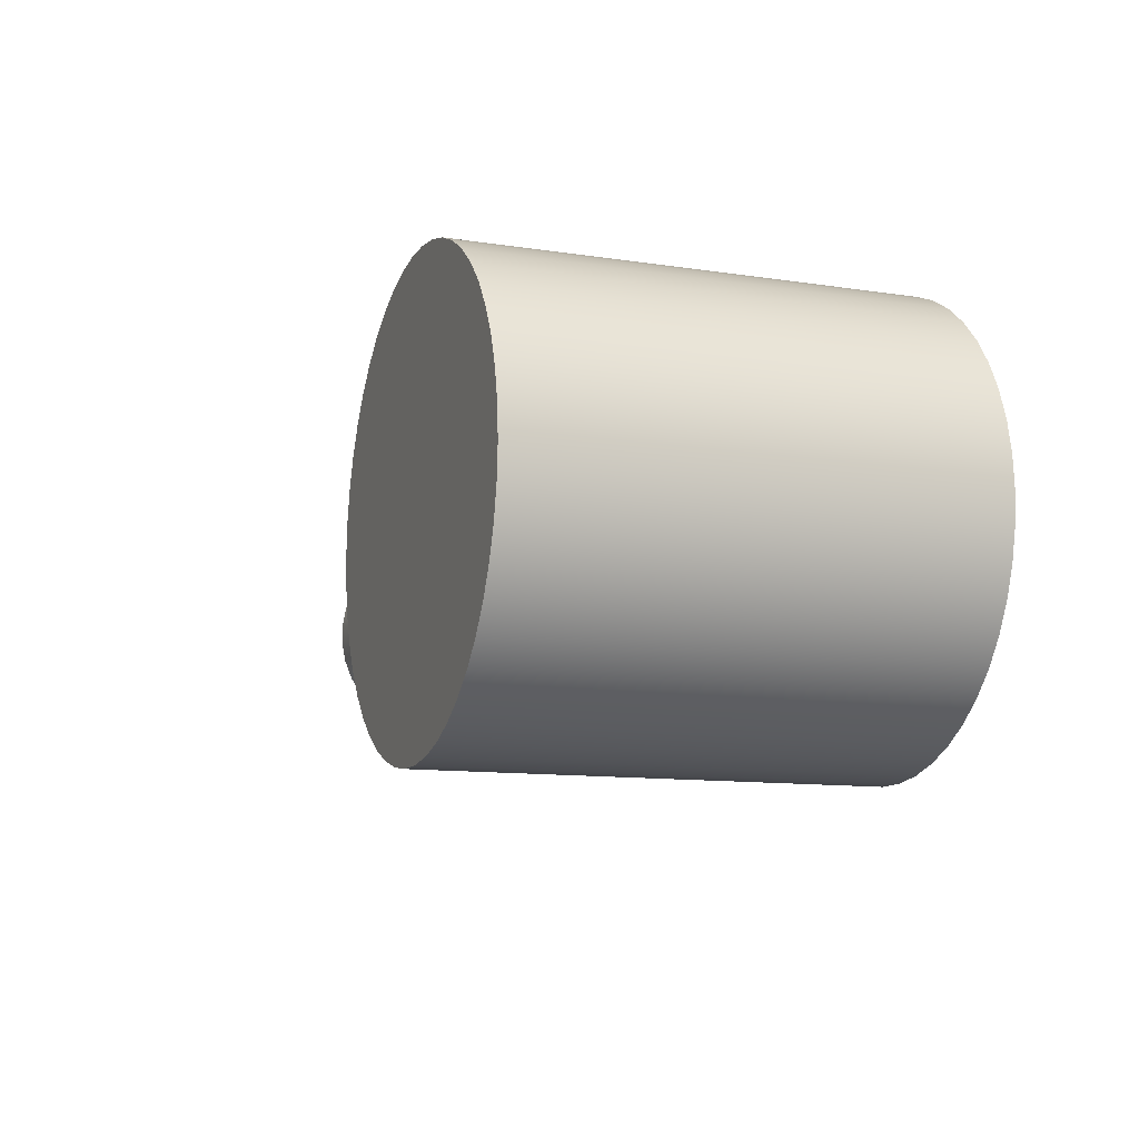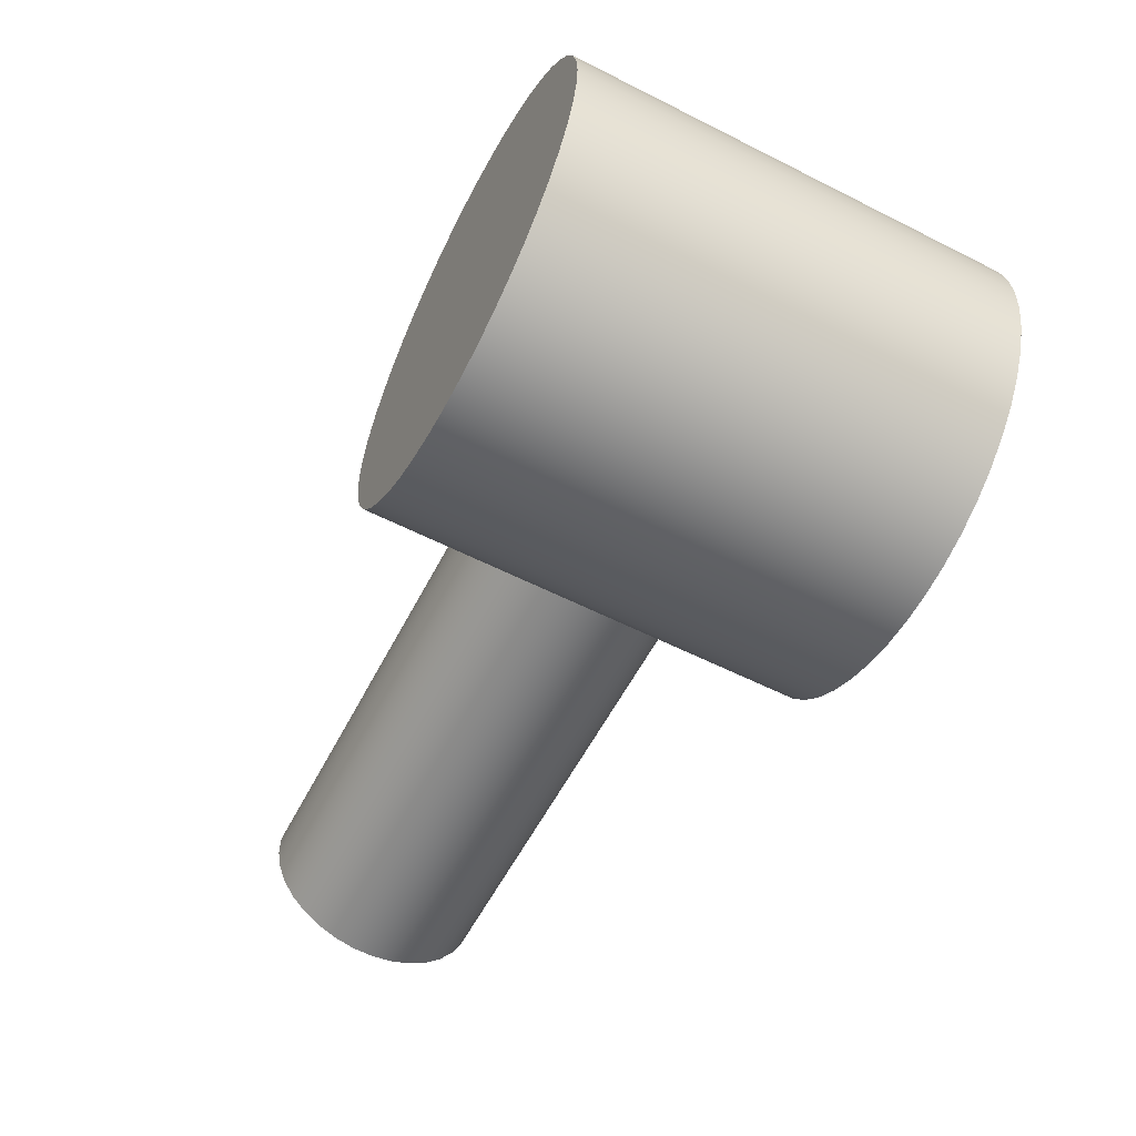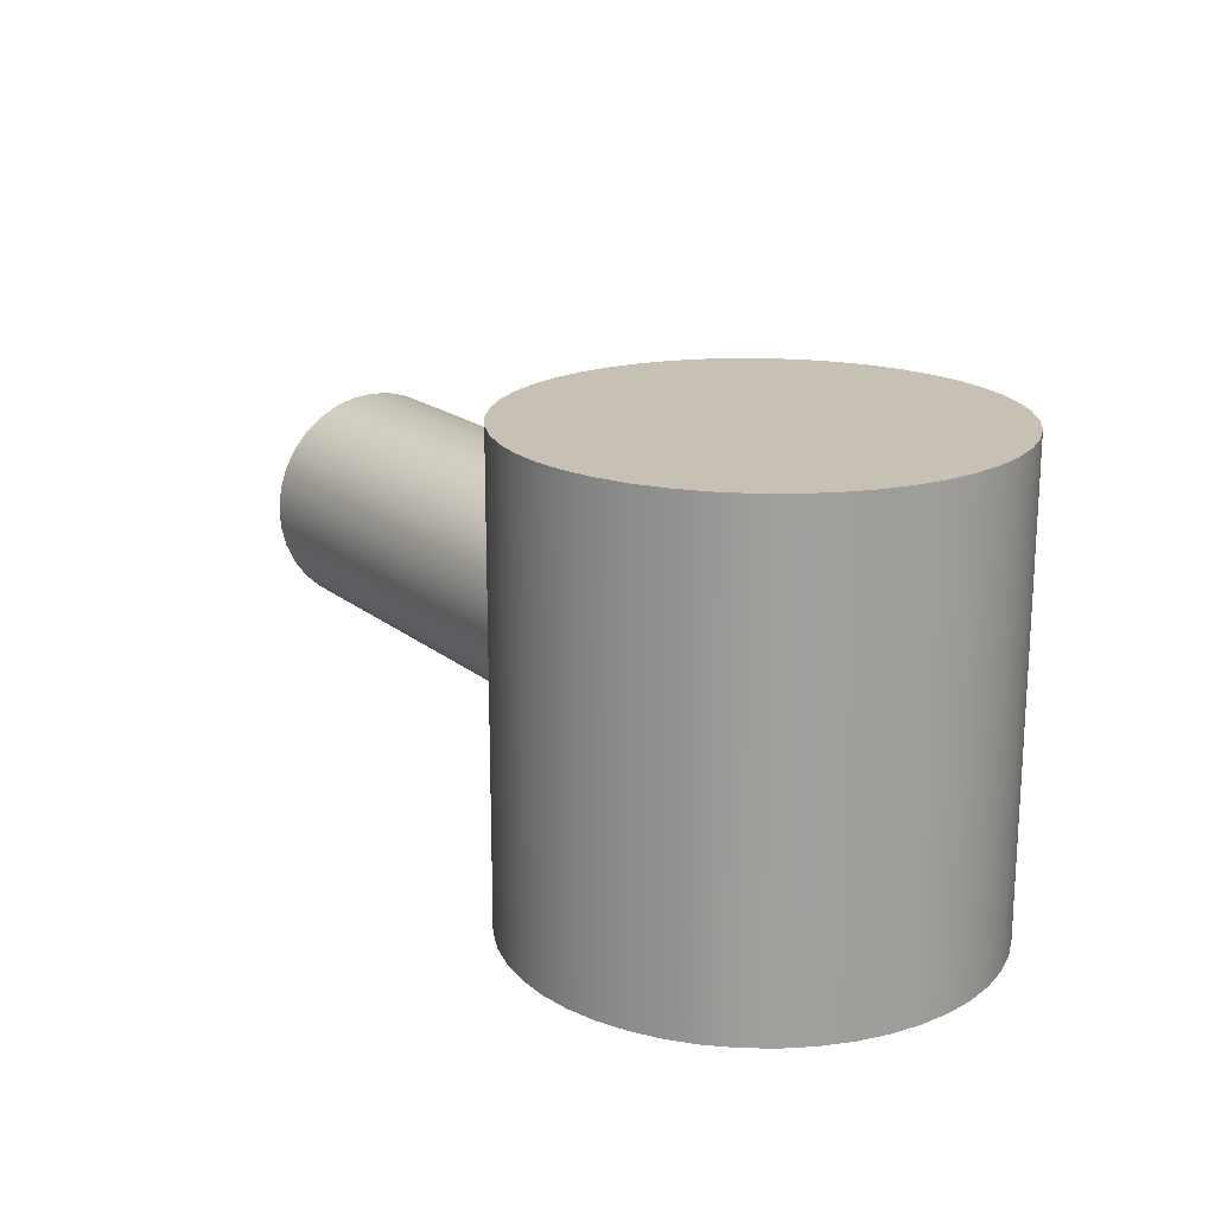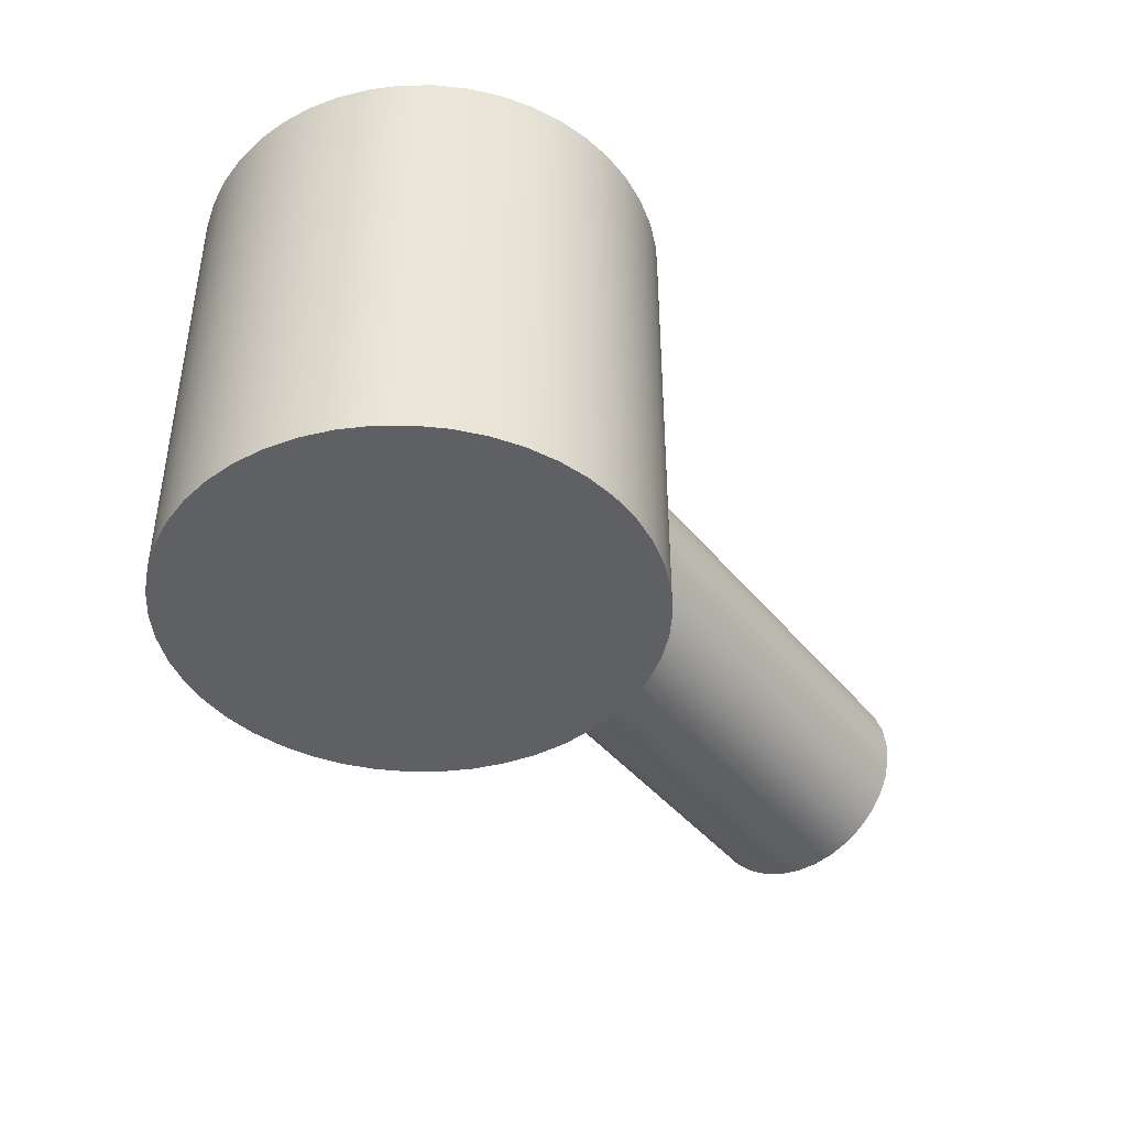
<metadata>
{"format":"obj","ext":"obj","renderer":"f3d","projection":"perspective","resolution":1024,"background":"white","views":[{"elev":-11.2,"azim":-110.4,"up":"+Y"},{"elev":-58.7,"azim":-117.5,"up":"+Y"},{"elev":18.6,"azim":-123.7,"up":"+Z"},{"elev":-42.3,"azim":-54.3,"up":"+Z"}]}
</metadata>
<code>
v 0.3 -6.123e-18 0.15
v 0.3 0.009463 0.1491
v 0.3 0.01858 0.1464
v 0.3 0.02703 0.1421
v 0.3 0.0345 0.1362
v 0.3 0.04073 0.129
v 0.3 0.04548 0.1208
v 0.3 0.04859 0.1118
v 0.3 0.04994 0.1024
v 0.3 0.04949 0.09288
v 0.3 0.04725 0.08365
v 0.3 0.0433 0.075
v 0.3 0.03779 0.06726
v 0.3 0.03091 0.0607
v 0.3 0.02291 0.05556
v 0.3 0.01409 0.05203
v 0.3 0.004753 0.05023
v 0.3 -0.004753 0.05023
v 0.3 -0.01409 0.05203
v 0.3 -0.02291 0.05556
v 0.3 -0.03091 0.0607
v 0.3 -0.03779 0.06726
v 0.3 -0.0433 0.075
v 0.3 -0.04725 0.08365
v 0.3 -0.04949 0.09288
v 0.3 -0.04994 0.1024
v 0.3 -0.04859 0.1118
v 0.3 -0.04548 0.1208
v 0.3 -0.04073 0.129
v 0.3 -0.0345 0.1362
v 0.3 -0.02703 0.1421
v 0.3 -0.01858 0.1464
v 0.3 -0.009463 0.1491
v 0.0866 0.05 0.1
v 0.08675 0.04976 0.1049
v 0.08716 0.04903 0.1097
v 0.08783 0.04782 0.1146
v 0.08872 0.04614 0.1193
v 0.0898 0.04399 0.1237
v 0.091 0.04144 0.1279
v 0.09353 0.03539 0.1353
v 0.09599 0.02802 0.1414
v 0.09712 0.02381 0.144
v 0.09812 0.01932 0.1461
v 0.09892 0.0146 0.1478
v 0.09951 0.009754 0.149
v 0.09988 0.004856 0.1498
v 0.1 6.072e-18 0.15
v 0.09988 -0.004856 0.1498
v 0.09951 -0.009754 0.149
v 0.09892 -0.0146 0.1478
v 0.09812 -0.01932 0.1461
v 0.09712 -0.02381 0.144
v 0.09599 -0.02802 0.1414
v 0.09353 -0.03539 0.1353
v 0.091 -0.04144 0.1279
v 0.0898 -0.04399 0.1237
v 0.08872 -0.04614 0.1193
v 0.08783 -0.04782 0.1146
v 0.08716 -0.04903 0.1097
v 0.08675 -0.04976 0.1049
v 0.0866 -0.05 0.1
v 0.08675 -0.04976 0.09515
v 0.08716 -0.04903 0.09026
v 0.08783 -0.04782 0.08543
v 0.08872 -0.04614 0.08073
v 0.0898 -0.04399 0.07625
v 0.091 -0.04144 0.07205
v 0.09353 -0.03539 0.06468
v 0.09599 -0.02802 0.05861
v 0.09712 -0.02381 0.05604
v 0.09812 -0.01932 0.05388
v 0.09892 -0.0146 0.05219
v 0.09951 -0.009754 0.05097
v 0.09988 -0.004856 0.05024
v 0.1 1.879e-18 0.05
v 0.09988 0.004856 0.05024
v 0.09951 0.009754 0.05097
v 0.09892 0.0146 0.05219
v 0.09812 0.01932 0.05388
v 0.09712 0.02381 0.05604
v 0.09599 0.02802 0.05861
v 0.09353 0.03539 0.06468
v 0.091 0.04144 0.07205
v 0.0898 0.04399 0.07625
v 0.08872 0.04614 0.08073
v 0.08783 0.04782 0.08543
v 0.08716 0.04903 0.09026
v 0.08675 0.04976 0.09515
v 0.1 6.072e-18 0.15
v 0.3 -6.123e-18 0.15
v 0.3 -6.123e-18 0.15
v 0.3 -0.009463 0.1491
v 0.3 -0.01858 0.1464
v 0.3 -0.02703 0.1421
v 0.3 -0.0345 0.1362
v 0.3 -0.04073 0.129
v 0.3 -0.04548 0.1208
v 0.3 -0.04859 0.1118
v 0.3 -0.04994 0.1024
v 0.3 -0.04949 0.09288
v 0.3 -0.04725 0.08365
v 0.3 -0.0433 0.075
v 0.3 -0.03779 0.06726
v 0.3 -0.03091 0.0607
v 0.3 -0.02291 0.05556
v 0.3 -0.01409 0.05203
v 0.3 -0.004753 0.05023
v 0.3 0.004753 0.05023
v 0.3 0.01409 0.05203
v 0.3 0.02291 0.05556
v 0.3 0.03091 0.0607
v 0.3 0.03779 0.06726
v 0.3 0.0433 0.075
v 0.3 0.04725 0.08365
v 0.3 0.04949 0.09288
v 0.3 0.04994 0.1024
v 0.3 0.04859 0.1118
v 0.3 0.04548 0.1208
v 0.3 0.04073 0.129
v 0.3 0.0345 0.1362
v 0.3 0.02703 0.1421
v 0.3 0.01858 0.1464
v 0.3 0.009463 0.1491
v 0.0866 0.05 0.1
v 0.08675 0.04976 0.09515
v 0.08716 0.04903 0.09026
v 0.08783 0.04782 0.08543
v 0.08872 0.04614 0.08073
v 0.0898 0.04399 0.07625
v 0.091 0.04144 0.07205
v 0.09353 0.03539 0.06468
v 0.09599 0.02802 0.05861
v 0.09712 0.02381 0.05604
v 0.09812 0.01932 0.05388
v 0.09892 0.0146 0.05219
v 0.09951 0.009754 0.05097
v 0.09988 0.004856 0.05024
v 0.1 1.879e-18 0.05
v 0.09988 -0.004856 0.05024
v 0.09951 -0.009754 0.05097
v 0.09892 -0.0146 0.05219
v 0.09812 -0.01932 0.05388
v 0.09712 -0.02381 0.05604
v 0.09599 -0.02802 0.05861
v 0.09353 -0.03539 0.06468
v 0.091 -0.04144 0.07205
v 0.0898 -0.04399 0.07625
v 0.08872 -0.04614 0.08073
v 0.08783 -0.04782 0.08543
v 0.08716 -0.04903 0.09026
v 0.08675 -0.04976 0.09515
v 0.0866 -0.05 0.1
v 0.08675 -0.04976 0.1049
v 0.08716 -0.04903 0.1097
v 0.08783 -0.04782 0.1146
v 0.08872 -0.04614 0.1193
v 0.0898 -0.04399 0.1237
v 0.091 -0.04144 0.1279
v 0.09353 -0.03539 0.1353
v 0.09599 -0.02802 0.1414
v 0.09712 -0.02381 0.144
v 0.09812 -0.01932 0.1461
v 0.09892 -0.0146 0.1478
v 0.09951 -0.009754 0.149
v 0.09988 -0.004856 0.1498
v 0.1 6.072e-18 0.15
v 0.09988 0.004856 0.1498
v 0.09951 0.009754 0.149
v 0.09892 0.0146 0.1478
v 0.09812 0.01932 0.1461
v 0.09712 0.02381 0.144
v 0.09599 0.02802 0.1414
v 0.09353 0.03539 0.1353
v 0.091 0.04144 0.1279
v 0.0898 0.04399 0.1237
v 0.08872 0.04614 0.1193
v 0.08783 0.04782 0.1146
v 0.08716 0.04903 0.1097
v 0.08675 0.04976 0.1049
v -0.1 -1.225e-17 0.2
v -0.09907 0.01362 0.2
v -0.09629 0.02698 0.2
v -0.09172 0.03984 0.2
v -0.08544 0.05196 0.2
v -0.07757 0.06311 0.2
v -0.06826 0.07308 0.2
v -0.05767 0.0817 0.2
v -0.04601 0.08879 0.2
v -0.03349 0.09423 0.2
v -0.02035 0.09791 0.2
v -0.006824 0.09977 0.2
v 0.006824 0.09977 0.2
v 0.02035 0.09791 0.2
v 0.03349 0.09423 0.2
v 0.04601 0.08879 0.2
v 0.05767 0.0817 0.2
v 0.06826 0.07308 0.2
v 0.07757 0.06311 0.2
v 0.08544 0.05196 0.2
v 0.09172 0.03984 0.2
v 0.09629 0.02698 0.2
v 0.09907 0.01362 0.2
v 0.1 0 0.2
v 0.09907 -0.01362 0.2
v 0.09629 -0.02698 0.2
v 0.09172 -0.03984 0.2
v 0.08544 -0.05196 0.2
v 0.07757 -0.06311 0.2
v 0.06826 -0.07308 0.2
v 0.05767 -0.0817 0.2
v 0.04601 -0.08879 0.2
v 0.03349 -0.09423 0.2
v 0.02035 -0.09791 0.2
v 0.006824 -0.09977 0.2
v -0.006824 -0.09977 0.2
v -0.02035 -0.09791 0.2
v -0.03349 -0.09423 0.2
v -0.04601 -0.08879 0.2
v -0.05767 -0.0817 0.2
v -0.06826 -0.07308 0.2
v -0.07757 -0.06311 0.2
v -0.08544 -0.05196 0.2
v -0.09172 -0.03984 0.2
v -0.09629 -0.02698 0.2
v -0.09907 -0.01362 0.2
v -0.1 -1.225e-17 0
v -0.09907 -0.01362 0
v -0.09629 -0.02698 0
v -0.09172 -0.03984 0
v -0.08544 -0.05196 0
v -0.07757 -0.06311 0
v -0.06826 -0.07308 0
v -0.05767 -0.0817 0
v -0.04601 -0.08879 0
v -0.03349 -0.09423 0
v -0.02035 -0.09791 0
v -0.006824 -0.09977 0
v 0.006824 -0.09977 0
v 0.02035 -0.09791 0
v 0.03349 -0.09423 0
v 0.04601 -0.08879 0
v 0.05767 -0.0817 0
v 0.06826 -0.07308 0
v 0.07757 -0.06311 0
v 0.08544 -0.05196 0
v 0.09172 -0.03984 0
v 0.09629 -0.02698 0
v 0.09907 -0.01362 0
v 0.1 0 0
v 0.09907 0.01362 0
v 0.09629 0.02698 0
v 0.09172 0.03984 0
v 0.08544 0.05196 0
v 0.07757 0.06311 0
v 0.06826 0.07308 0
v 0.05767 0.0817 0
v 0.04601 0.08879 0
v 0.03349 0.09423 0
v 0.02035 0.09791 0
v 0.006824 0.09977 0
v -0.006824 0.09977 0
v -0.02035 0.09791 0
v -0.03349 0.09423 0
v -0.04601 0.08879 0
v -0.05767 0.0817 0
v -0.06826 0.07308 0
v -0.07757 0.06311 0
v -0.08544 0.05196 0
v -0.09172 0.03984 0
v -0.09629 0.02698 0
v -0.09907 0.01362 0
v -0.1 -1.225e-17 0
v -0.1 -1.225e-17 0.2
v -0.1 -1.225e-17 0.2
v -0.09907 -0.01362 0.2
v -0.09629 -0.02698 0.2
v -0.09172 -0.03984 0.2
v -0.08544 -0.05196 0.2
v -0.07757 -0.06311 0.2
v -0.06826 -0.07308 0.2
v -0.05767 -0.0817 0.2
v -0.04601 -0.08879 0.2
v -0.03349 -0.09423 0.2
v -0.02035 -0.09791 0.2
v -0.006824 -0.09977 0.2
v 0.006824 -0.09977 0.2
v 0.02035 -0.09791 0.2
v 0.03349 -0.09423 0.2
v 0.04601 -0.08879 0.2
v 0.05767 -0.0817 0.2
v 0.06826 -0.07308 0.2
v 0.07757 -0.06311 0.2
v 0.08544 -0.05196 0.2
v 0.09172 -0.03984 0.2
v 0.09629 -0.02698 0.2
v 0.09907 -0.01362 0.2
v 0.1 0 0.2
v 0.09907 0.01362 0.2
v 0.09629 0.02698 0.2
v 0.09172 0.03984 0.2
v 0.08544 0.05196 0.2
v 0.07757 0.06311 0.2
v 0.06826 0.07308 0.2
v 0.05767 0.0817 0.2
v 0.04601 0.08879 0.2
v 0.03349 0.09423 0.2
v 0.02035 0.09791 0.2
v 0.006824 0.09977 0.2
v -0.006824 0.09977 0.2
v -0.02035 0.09791 0.2
v -0.03349 0.09423 0.2
v -0.04601 0.08879 0.2
v -0.05767 0.0817 0.2
v -0.06826 0.07308 0.2
v -0.07757 0.06311 0.2
v -0.08544 0.05196 0.2
v -0.09172 0.03984 0.2
v -0.09629 0.02698 0.2
v -0.09907 0.01362 0.2
v -0.1 -1.225e-17 0
v -0.09907 0.01362 0
v -0.09629 0.02698 0
v -0.09172 0.03984 0
v -0.08544 0.05196 0
v -0.07757 0.06311 0
v -0.06826 0.07308 0
v -0.05767 0.0817 0
v -0.04601 0.08879 0
v -0.03349 0.09423 0
v -0.02035 0.09791 0
v -0.006824 0.09977 0
v 0.006824 0.09977 0
v 0.02035 0.09791 0
v 0.03349 0.09423 0
v 0.04601 0.08879 0
v 0.05767 0.0817 0
v 0.06826 0.07308 0
v 0.07757 0.06311 0
v 0.08544 0.05196 0
v 0.09172 0.03984 0
v 0.09629 0.02698 0
v 0.09907 0.01362 0
v 0.1 0 0
v 0.09907 -0.01362 0
v 0.09629 -0.02698 0
v 0.09172 -0.03984 0
v 0.08544 -0.05196 0
v 0.07757 -0.06311 0
v 0.06826 -0.07308 0
v 0.05767 -0.0817 0
v 0.04601 -0.08879 0
v 0.03349 -0.09423 0
v 0.02035 -0.09791 0
v 0.006824 -0.09977 0
v -0.006824 -0.09977 0
v -0.02035 -0.09791 0
v -0.03349 -0.09423 0
v -0.04601 -0.08879 0
v -0.05767 -0.0817 0
v -0.06826 -0.07308 0
v -0.07757 -0.06311 0
v -0.08544 -0.05196 0
v -0.09172 -0.03984 0
v -0.09629 -0.02698 0
v -0.09907 -0.01362 0
g 30337cf6-e2b7-11ea-ae69-54bf646e7e1f
f 2 47 1
f 1 47 90
f 91 48 49
f 3 45 2
f 2 45 46
f 2 46 47
f 4 43 3
f 3 43 44
f 3 44 45
f 43 4 42
f 42 4 5
f 42 5 41
f 41 5 6
f 41 6 40
f 40 6 39
f 39 6 7
f 39 7 38
f 38 7 37
f 37 7 8
f 37 8 36
f 36 8 35
f 35 8 9
f 35 9 34
f 34 9 10
f 34 10 89
f 89 10 88
f 88 10 11
f 88 11 87
f 87 11 86
f 86 11 12
f 86 12 85
f 85 12 84
f 84 12 13
f 84 13 83
f 83 13 14
f 83 14 82
f 82 14 15
f 82 15 81
f 81 15 80
f 80 15 16
f 80 16 79
f 79 16 78
f 78 16 17
f 78 17 77
f 77 17 76
f 76 17 18
f 76 18 75
f 75 18 74
f 74 18 19
f 74 19 73
f 73 19 72
f 72 19 20
f 72 20 71
f 71 20 70
f 70 20 21
f 70 21 69
f 69 21 22
f 69 22 68
f 68 22 23
f 68 23 67
f 67 23 66
f 66 23 24
f 66 24 65
f 65 24 64
f 64 24 25
f 64 25 63
f 63 25 62
f 62 25 26
f 62 26 61
f 61 26 27
f 61 27 60
f 60 27 59
f 59 27 28
f 59 28 58
f 58 28 57
f 57 28 29
f 57 29 56
f 56 29 55
f 55 29 30
f 55 30 54
f 54 30 31
f 54 31 53
f 53 31 32
f 53 32 52
f 52 32 51
f 51 32 33
f 51 33 50
f 50 33 49
f 49 33 91
g 3033cb2c-e2b7-11ea-ab7c-54bf646e7e1f
f 93 108 92
f 92 108 109
f 92 109 124
f 124 109 110
f 124 110 123
f 123 110 111
f 123 111 122
f 122 111 112
f 122 112 121
f 121 112 113
f 121 113 120
f 120 113 114
f 120 114 119
f 119 114 115
f 119 115 118
f 118 115 116
f 118 116 117
f 108 93 107
f 107 93 94
f 107 94 106
f 106 94 95
f 106 95 105
f 105 95 96
f 105 96 104
f 104 96 97
f 104 97 103
f 103 97 98
f 103 98 102
f 102 98 99
f 102 99 101
f 101 99 100
g 300f0555-e2b7-11ea-945f-54bf646e7e1f
f 126 254 125
f 125 254 200
f 125 200 180
f 180 200 179
f 179 200 178
f 178 200 177
f 177 200 201
f 177 201 176
f 176 201 175
f 175 201 174
f 174 201 202
f 174 202 173
f 173 202 172
f 172 202 171
f 171 202 203
f 171 203 170
f 170 203 169
f 169 203 168
f 168 203 204
f 168 204 167
f 167 204 166
f 166 204 205
f 166 205 165
f 165 205 164
f 164 205 163
f 163 205 206
f 163 206 162
f 162 206 161
f 161 206 160
f 160 206 207
f 160 207 159
f 159 207 158
f 158 207 157
f 157 207 208
f 157 208 156
f 156 208 155
f 155 208 154
f 154 208 153
f 153 208 246
f 153 246 152
f 152 246 151
f 151 246 150
f 150 246 149
f 149 246 247
f 149 247 148
f 148 247 147
f 147 247 146
f 146 247 248
f 146 248 145
f 145 248 144
f 144 248 143
f 143 248 249
f 143 249 142
f 142 249 141
f 141 249 140
f 140 249 250
f 140 250 139
f 139 250 138
f 138 250 251
f 138 251 137
f 137 251 136
f 136 251 135
f 135 251 252
f 135 252 134
f 134 252 133
f 133 252 132
f 132 252 253
f 132 253 131
f 131 253 130
f 130 253 129
f 129 253 254
f 129 254 128
f 128 254 127
f 127 254 126
f 182 272 181
f 181 272 273
f 274 227 226
f 226 227 228
f 226 228 225
f 225 228 229
f 225 229 224
f 224 229 230
f 224 230 223
f 223 230 231
f 223 231 222
f 222 231 232
f 222 232 221
f 221 232 233
f 221 233 220
f 220 233 234
f 220 234 219
f 219 234 235
f 219 235 218
f 218 235 236
f 218 236 217
f 217 236 237
f 217 237 216
f 216 237 238
f 216 238 215
f 215 238 239
f 215 239 214
f 214 239 240
f 214 240 213
f 213 240 241
f 213 241 212
f 212 241 242
f 212 242 211
f 211 242 243
f 211 243 210
f 210 243 244
f 210 244 209
f 209 244 245
f 209 245 208
f 208 245 246
f 272 182 271
f 271 182 183
f 271 183 270
f 270 183 184
f 270 184 269
f 269 184 185
f 269 185 268
f 268 185 186
f 268 186 267
f 267 186 187
f 267 187 266
f 266 187 188
f 266 188 265
f 265 188 189
f 265 189 264
f 264 189 190
f 264 190 263
f 263 190 191
f 263 191 262
f 262 191 192
f 262 192 261
f 261 192 193
f 261 193 260
f 260 193 194
f 260 194 259
f 259 194 195
f 259 195 258
f 258 195 196
f 258 196 257
f 257 196 197
f 257 197 256
f 256 197 198
f 256 198 255
f 255 198 199
f 255 199 254
f 254 199 200
g 300f2c64-e2b7-11ea-a9d3-54bf646e7e1f
f 276 297 275
f 275 297 298
f 275 298 320
f 320 298 299
f 320 299 319
f 319 299 300
f 319 300 318
f 318 300 301
f 318 301 317
f 317 301 302
f 317 302 316
f 316 302 303
f 316 303 315
f 315 303 304
f 315 304 314
f 314 304 305
f 314 305 313
f 313 305 306
f 313 306 312
f 312 306 307
f 312 307 311
f 311 307 308
f 311 308 310
f 310 308 309
f 297 276 296
f 296 276 277
f 296 277 295
f 295 277 278
f 295 278 294
f 294 278 279
f 294 279 293
f 293 279 280
f 293 280 292
f 292 280 281
f 292 281 291
f 291 281 282
f 291 282 290
f 290 282 283
f 290 283 289
f 289 283 284
f 289 284 288
f 288 284 285
f 288 285 287
f 287 285 286
g 300f5370-e2b7-11ea-8001-54bf646e7e1f
f 322 343 321
f 321 343 344
f 321 344 366
f 366 344 345
f 366 345 365
f 365 345 346
f 365 346 364
f 364 346 347
f 364 347 363
f 363 347 348
f 363 348 362
f 362 348 349
f 362 349 361
f 361 349 350
f 361 350 360
f 360 350 351
f 360 351 359
f 359 351 352
f 359 352 358
f 358 352 353
f 358 353 357
f 357 353 354
f 357 354 356
f 356 354 355
f 343 322 342
f 342 322 323
f 342 323 341
f 341 323 324
f 341 324 340
f 340 324 325
f 340 325 339
f 339 325 326
f 339 326 338
f 338 326 327
f 338 327 337
f 337 327 328
f 337 328 336
f 336 328 329
f 336 329 335
f 335 329 330
f 335 330 334
f 334 330 331
f 334 331 333
f 333 331 332

</code>
